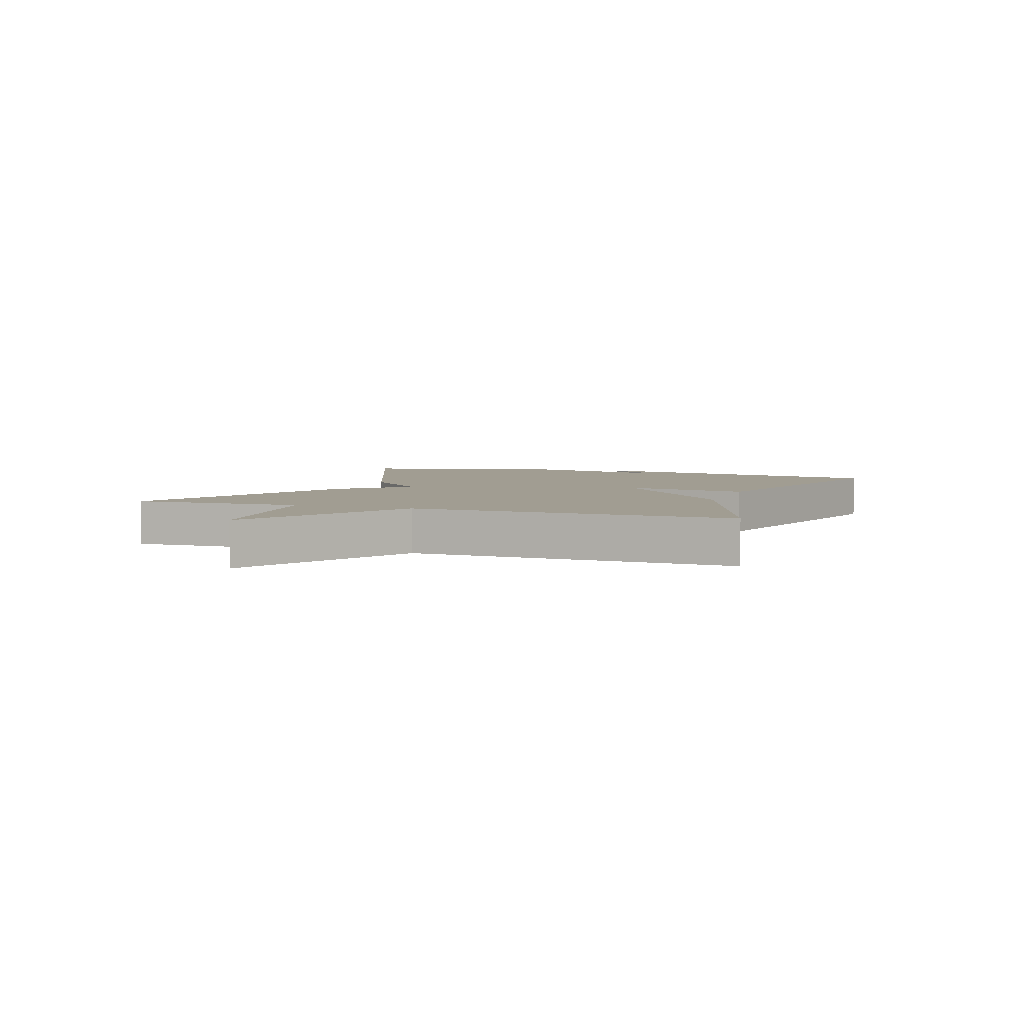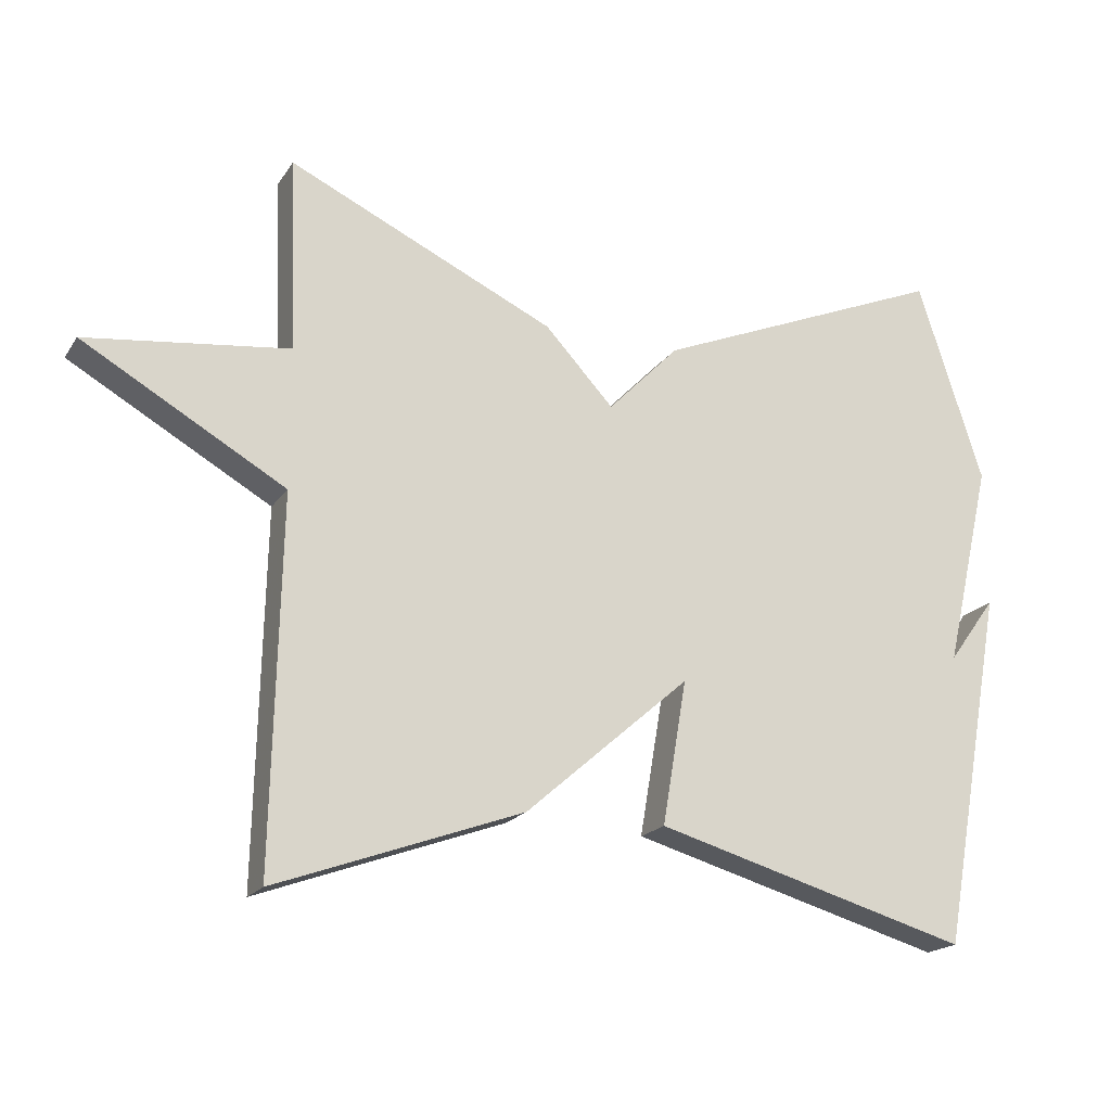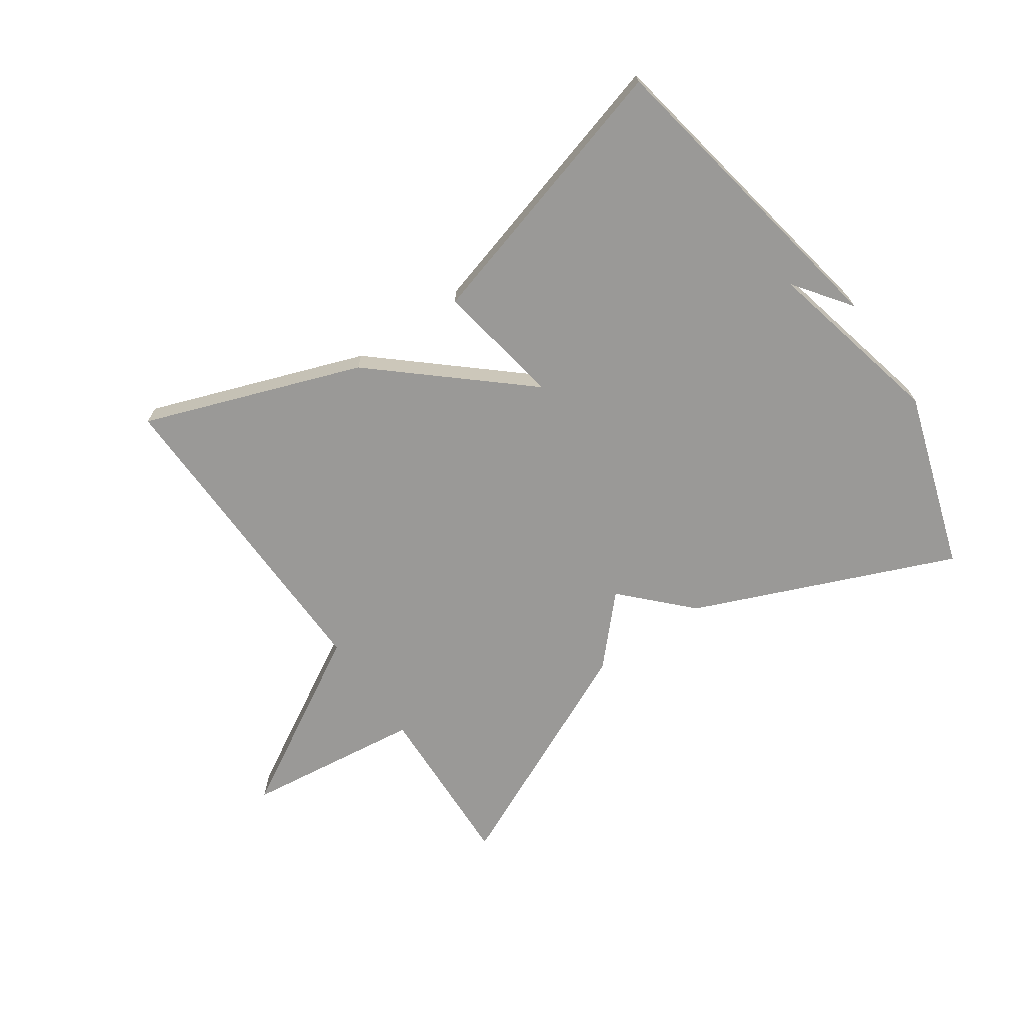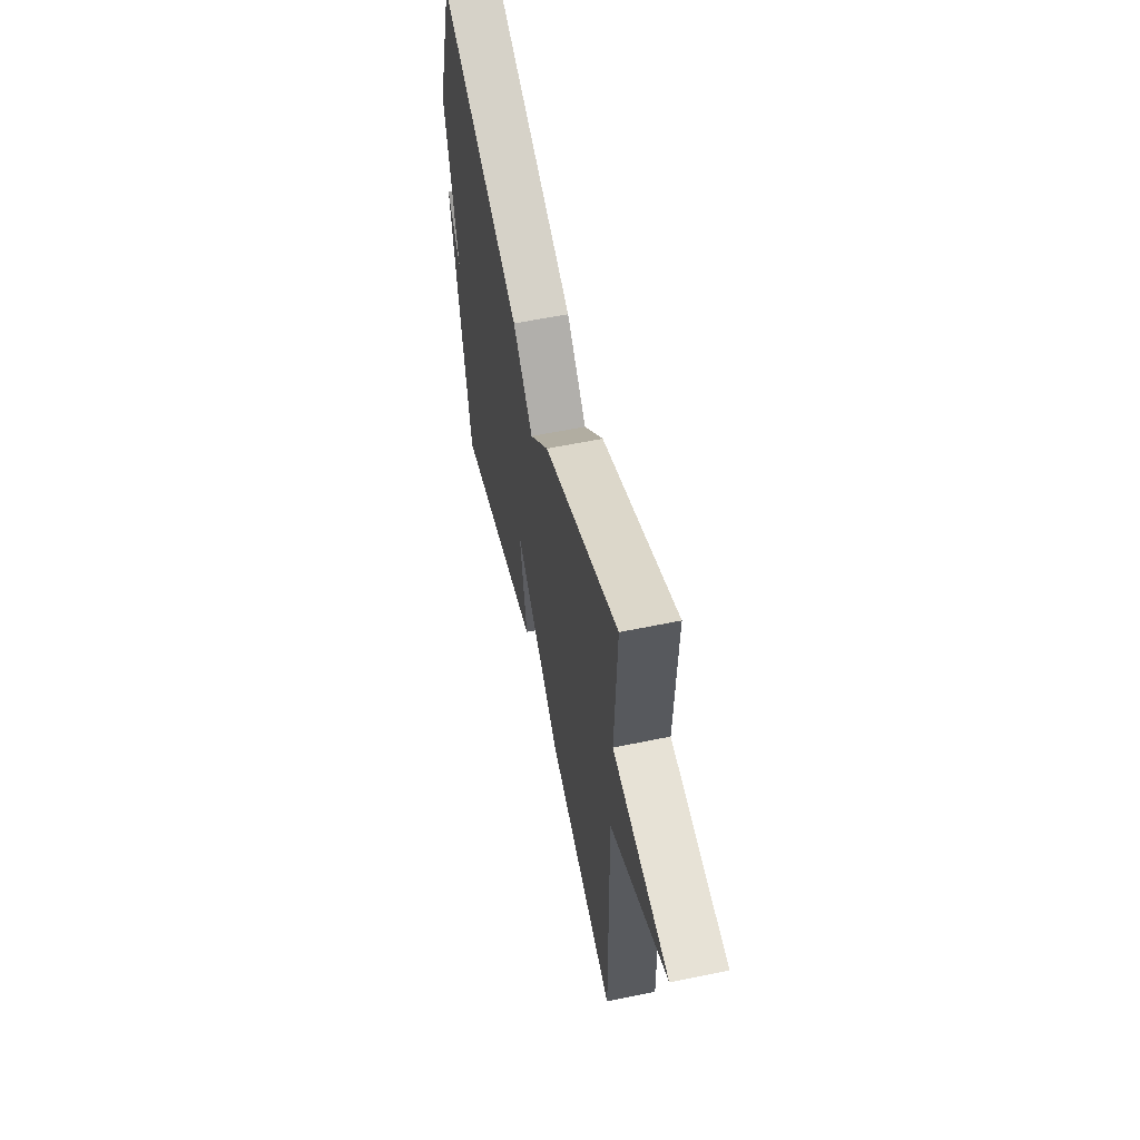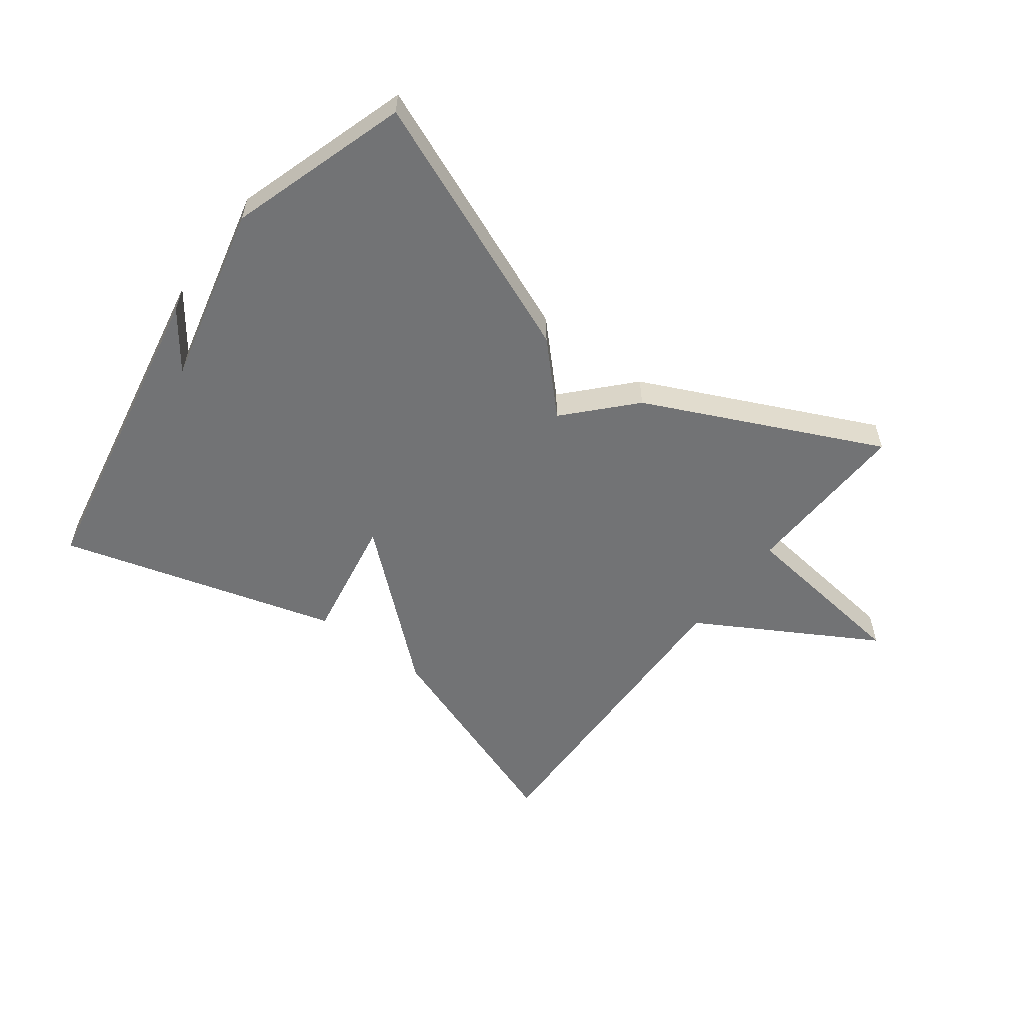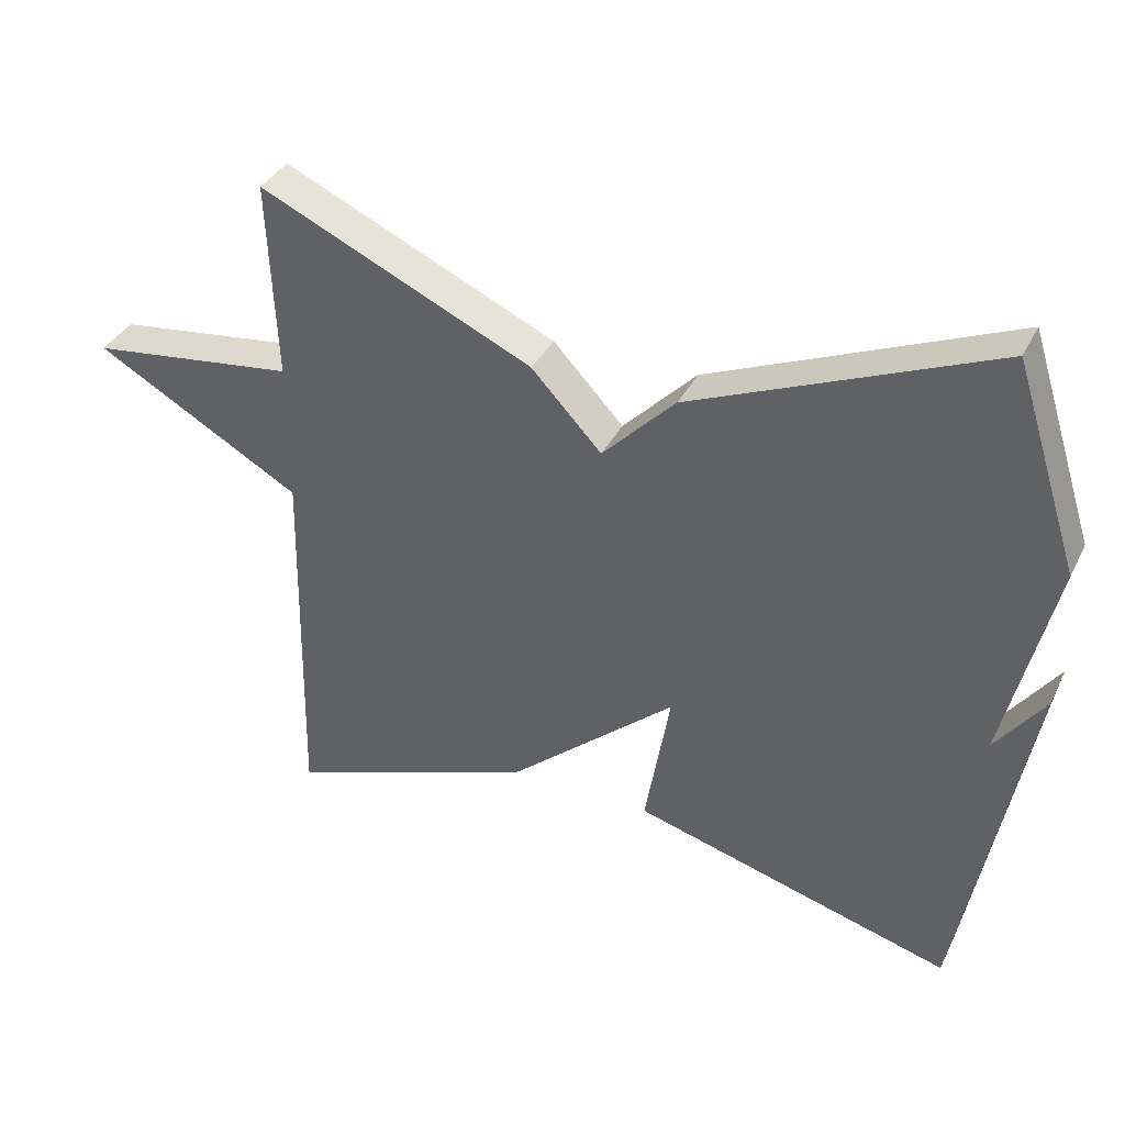
<metadata>
{"format":"obj","ext":"obj","renderer":"f3d","projection":"perspective","resolution":1024,"background":"white","views":[{"elev":4.6,"azim":109.7,"up":"+Y"},{"elev":-19.2,"azim":156.1,"up":"+Z"},{"elev":-69.0,"azim":-145.3,"up":"+Y"},{"elev":56.9,"azim":77.7,"up":"+Z"},{"elev":-55.8,"azim":-36.7,"up":"+Y"},{"elev":36.8,"azim":-155.9,"up":"+Z"}]}
</metadata>
<code>
v 0.5 0.07 -0.5
v 0.149 0.07 -0.373
v -0.086 0.07 -0.168
v -0.051 0.07 -0.373
v -0.5 0.07 -0.5
v -0.593 0.07 0.012
v -0.525 0.07 -0.081
v -0.593 0.07 0.212
v -0.5 0.07 0.5
v -0.08 0.07 0.325
v 0.022 0.07 0.22
v 0.12 0.07 0.325
v 0.5 0.07 0.5
v 0.489 0.07 0.224
v 0.777 0.07 0.188
v 0.489 0.07 0.024
v 0.5 0 -0.5
v 0.149 0 -0.373
v -0.086 0 -0.168
v -0.051 0 -0.373
v -0.5 0 -0.5
v -0.593 0 0.012
v -0.525 0 -0.081
v -0.593 0 0.212
v -0.5 0 0.5
v -0.08 0 0.325
v 0.022 0 0.22
v 0.12 0 0.325
v 0.5 0 0.5
v 0.489 0 0.224
v 0.777 0 0.188
v 0.489 0 0.024
f 14 15 16
f 11 12 13 14
f 11 14 16
f 9 10 11
f 8 9 11
f 7 8 11
f 7 11 16
f 5 6 7
f 3 4 5 7
f 3 7 16
f 1 2 3 16
f 32 31 30
f 30 29 28 27
f 32 30 27
f 27 26 25
f 27 25 24
f 27 24 23
f 32 27 23
f 23 22 21
f 23 21 20 19
f 32 23 19
f 32 19 18 17
f 1 17 18 2
f 2 18 19 3
f 3 19 20 4
f 4 20 21 5
f 5 21 22 6
f 6 22 23 7
f 7 23 24 8
f 8 24 25 9
f 9 25 26 10
f 10 26 27 11
f 11 27 28 12
f 12 28 29 13
f 13 29 30 14
f 14 30 31 15
f 15 31 32 16
f 16 32 17 1

</code>
